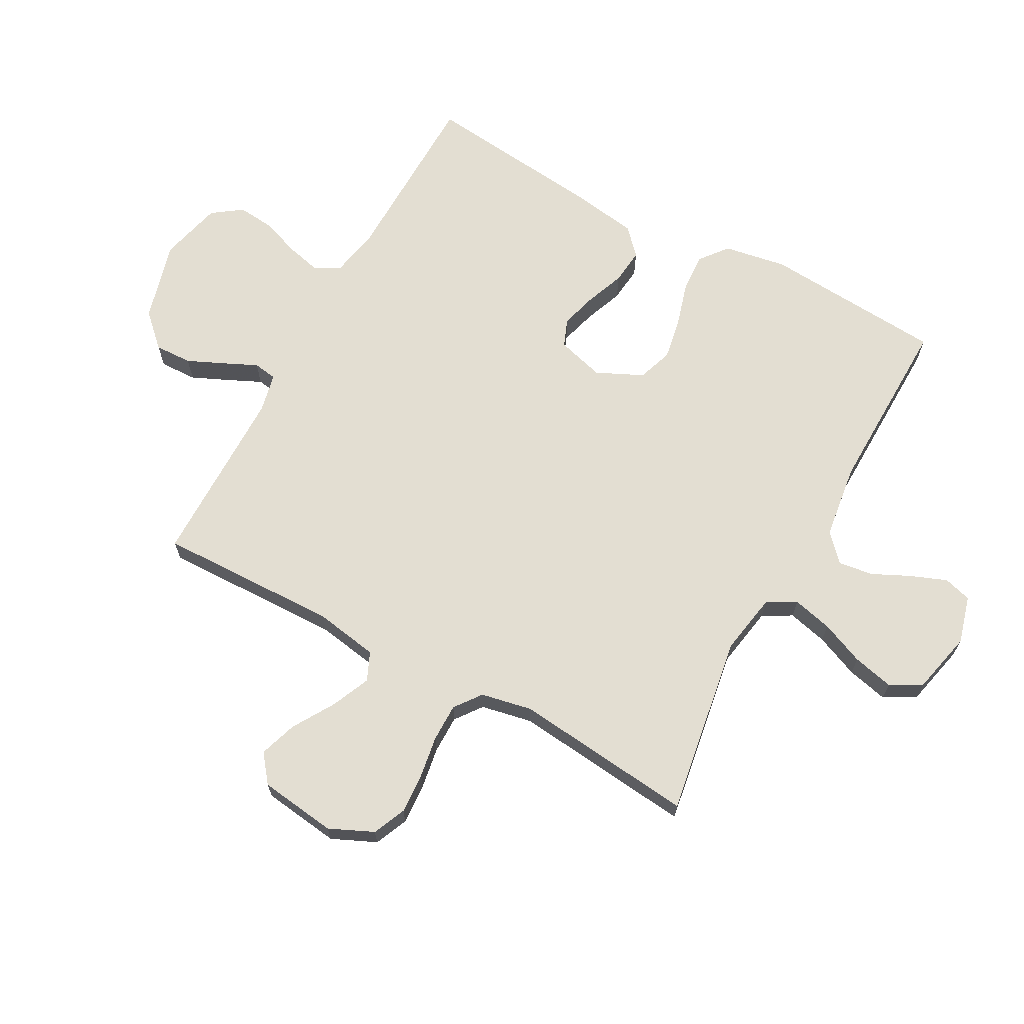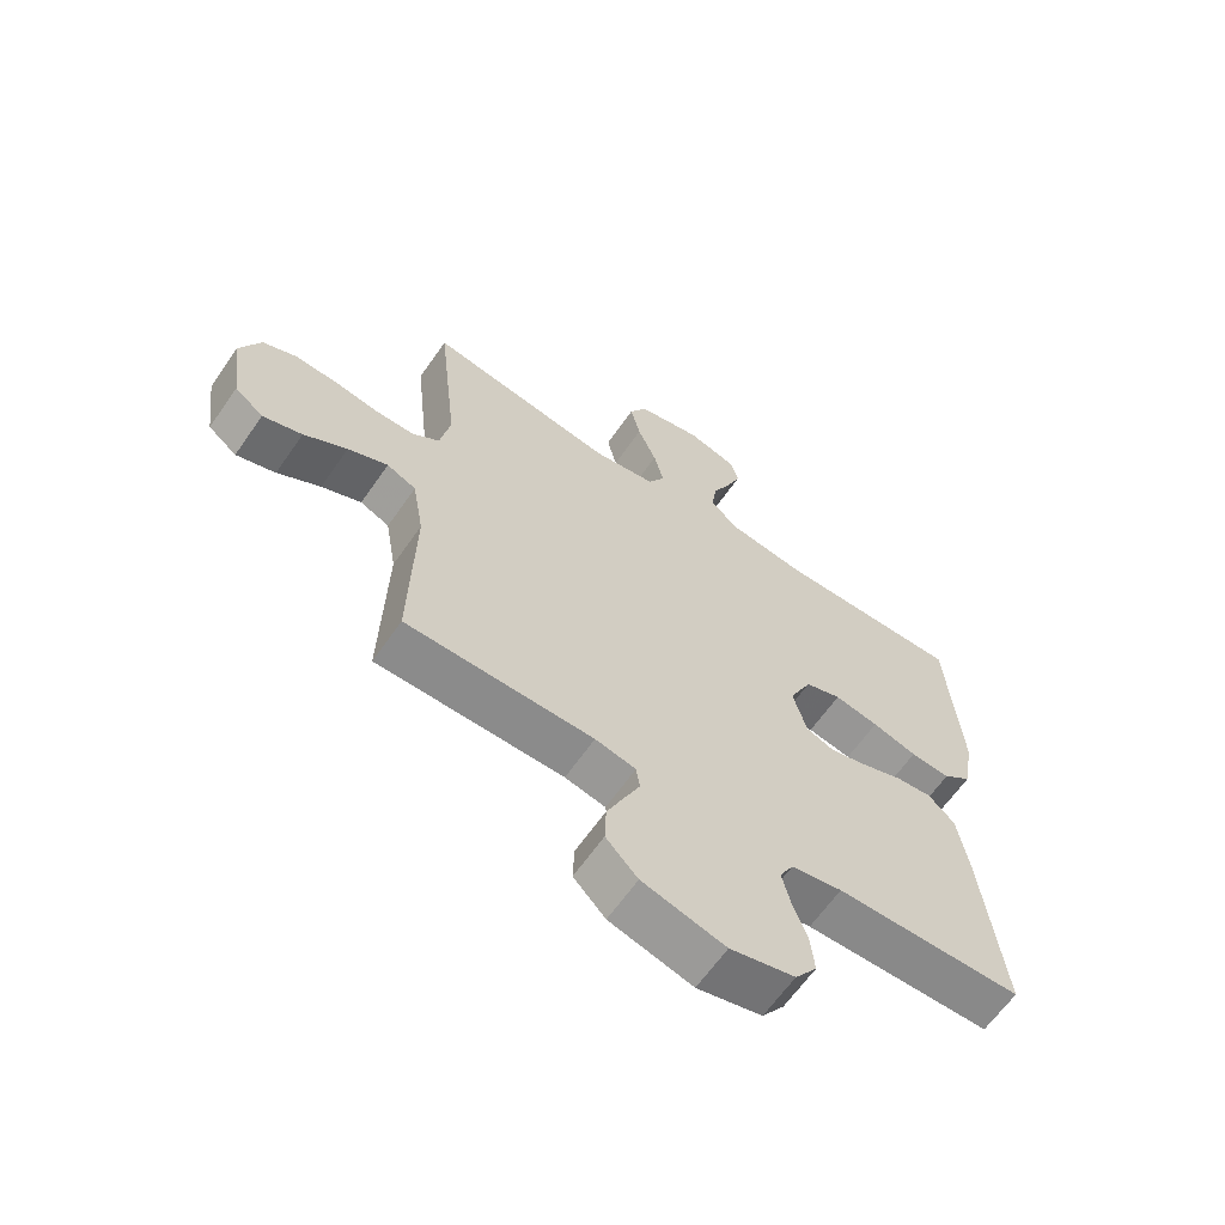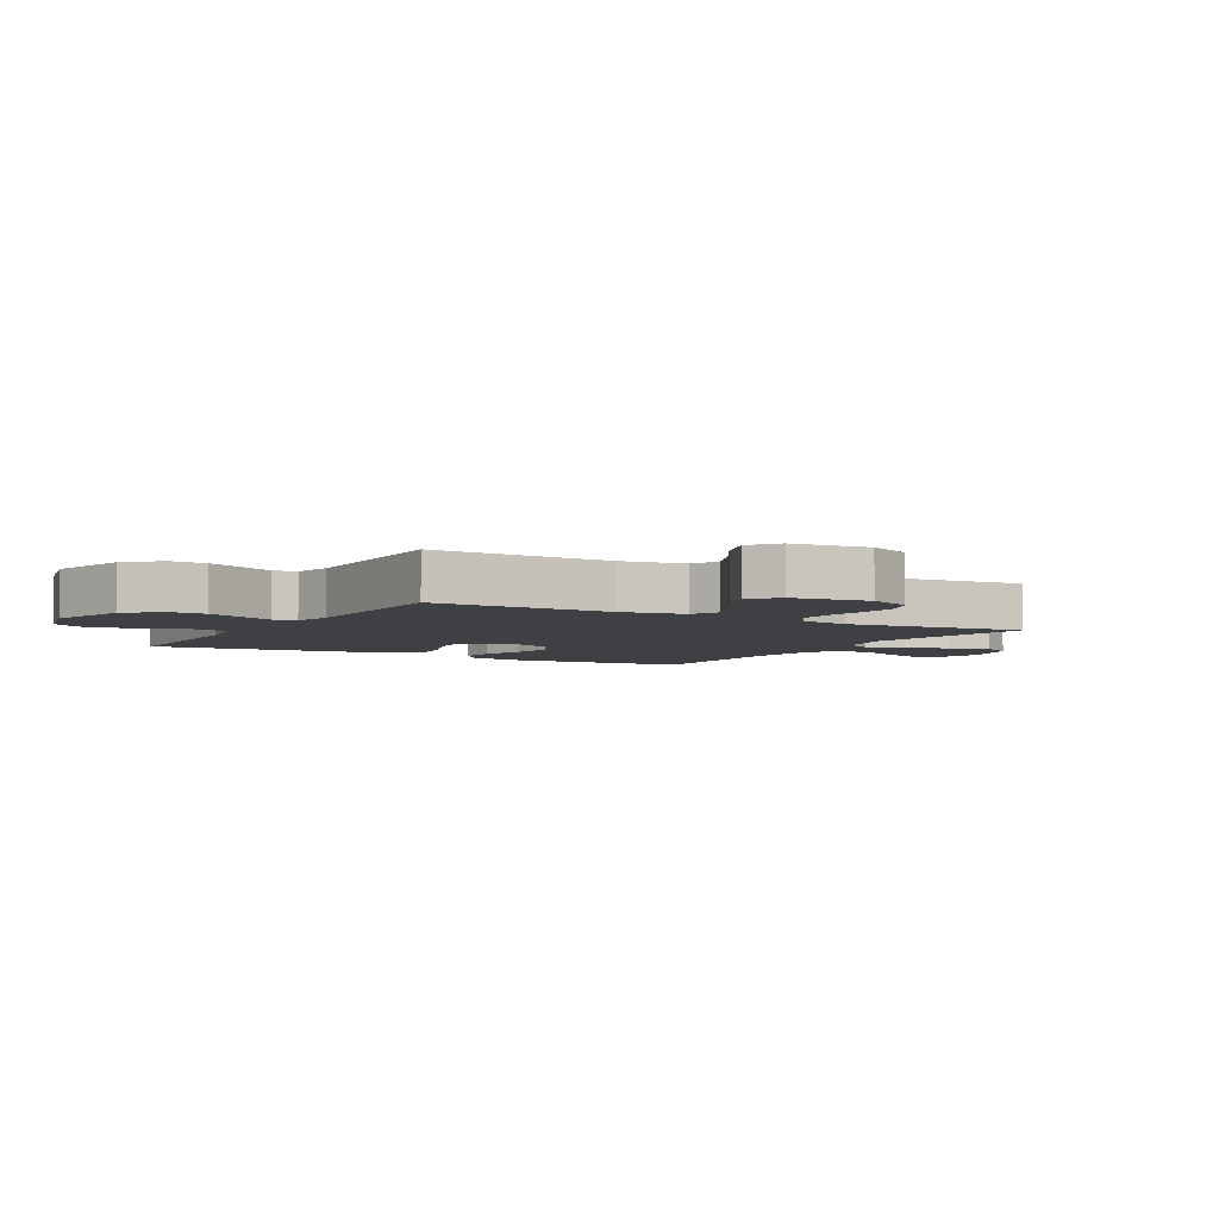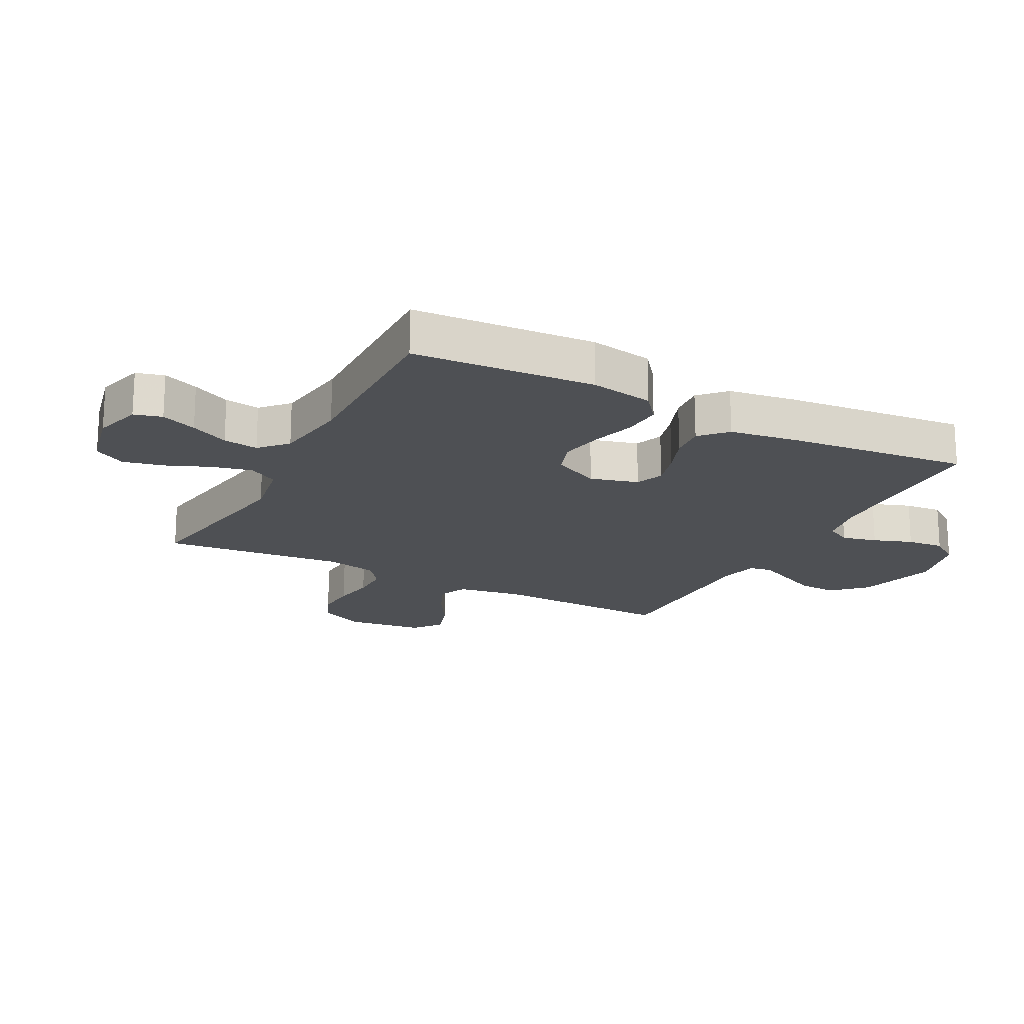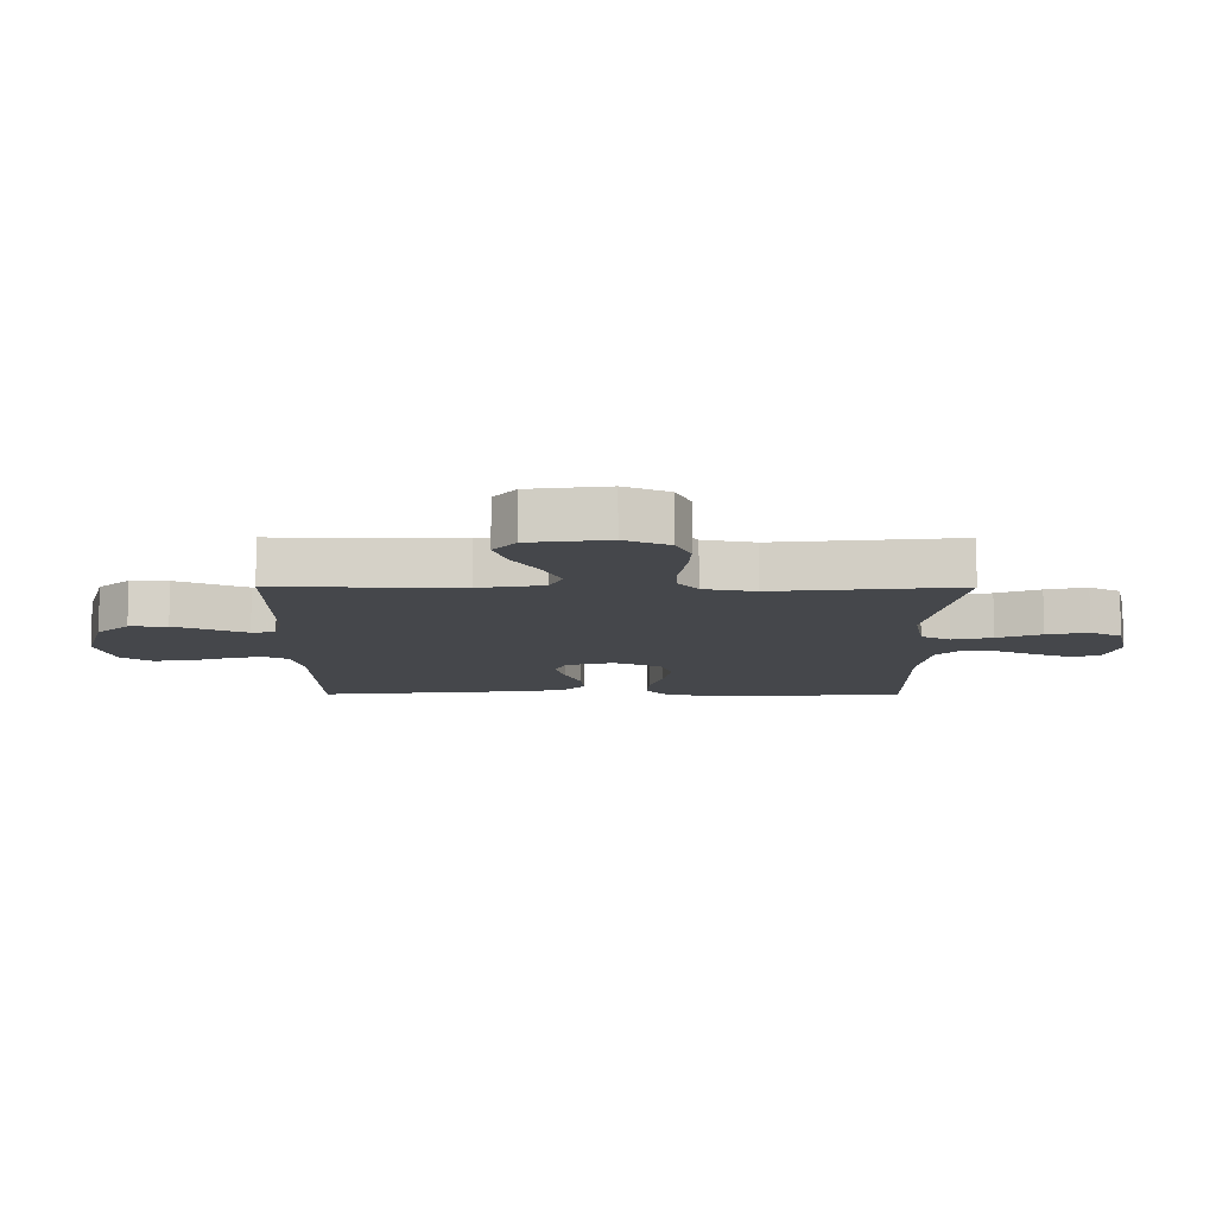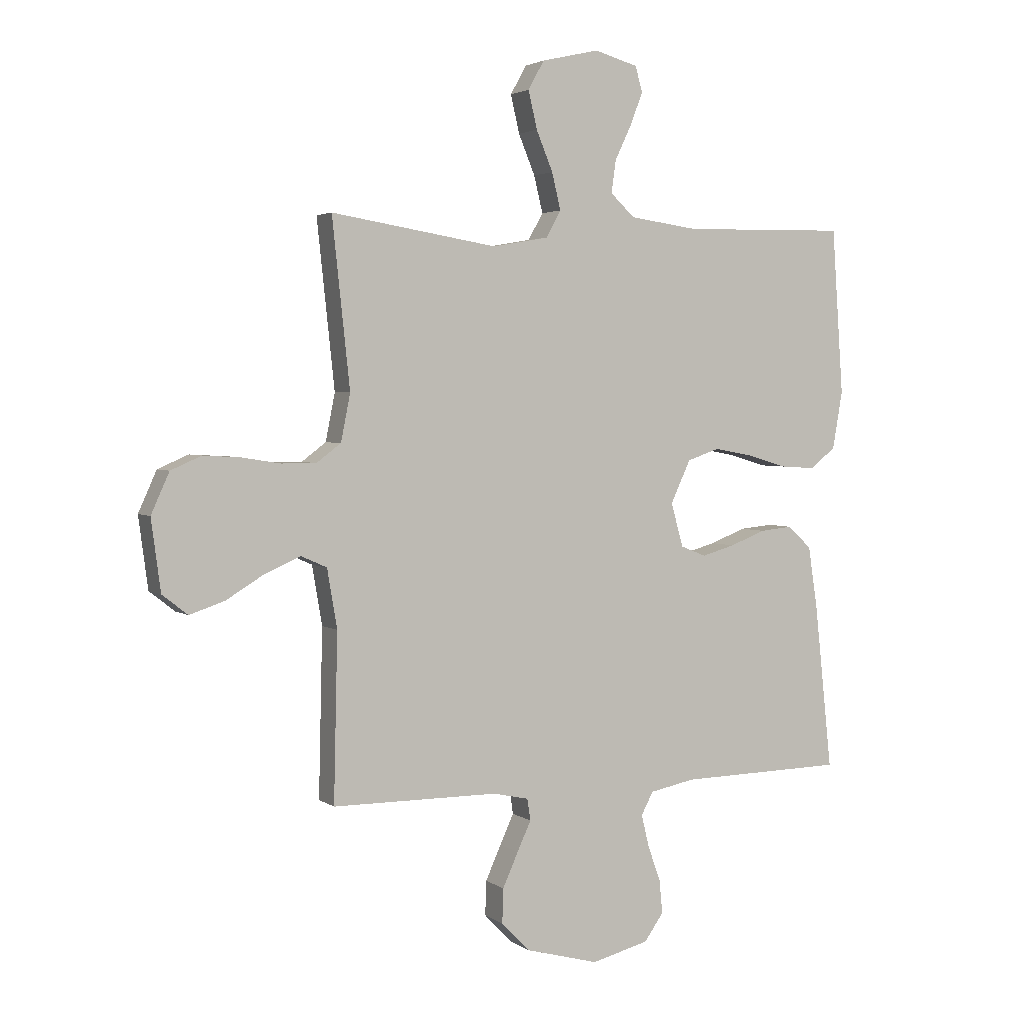
<metadata>
{"format":"obj","ext":"obj","renderer":"f3d","projection":"perspective","resolution":1024,"background":"white","views":[{"elev":67.5,"azim":-61.4,"up":"+Y"},{"elev":-63.7,"azim":-34.8,"up":"+Z"},{"elev":-4.6,"azim":-120.1,"up":"+Y"},{"elev":-19.0,"azim":62.2,"up":"+Y"},{"elev":-10.4,"azim":-90.2,"up":"+Y"},{"elev":3.0,"azim":-26.0,"up":"+Z"}]}
</metadata>
<code>
v 0.5 0.07 -0.5
v 0.2 0.07 -0.506
v 0.118 0.07 -0.522
v 0.096 0.07 -0.563
v 0.11 0.07 -0.621
v 0.133 0.07 -0.685
v 0.139 0.07 -0.746
v 0.104 0.07 -0.795
v 0 0.07 -0.821
v -0.133 0.07 -0.785
v -0.184 0.07 -0.732
v -0.182 0.07 -0.67
v -0.154 0.07 -0.608
v -0.129 0.07 -0.554
v -0.135 0.07 -0.515
v -0.2 0.07 -0.501
v -0.5 0.07 -0.5
v -0.493 0.07 -0.2
v -0.511 0.07 -0.094
v -0.558 0.07 -0.073
v -0.622 0.07 -0.101
v -0.691 0.07 -0.143
v -0.754 0.07 -0.164
v -0.8 0.07 -0.128
v -0.817 0.07 0
v -0.784 0.07 0.073
v -0.729 0.07 0.097
v -0.661 0.07 0.093
v -0.592 0.07 0.082
v -0.529 0.07 0.082
v -0.485 0.07 0.115
v -0.468 0.07 0.2
v -0.5 0.07 0.5
v -0.2 0.07 0.452
v -0.098 0.07 0.47
v -0.071 0.07 0.518
v -0.087 0.07 0.584
v -0.117 0.07 0.656
v -0.133 0.07 0.724
v -0.104 0.07 0.776
v 0 0.07 0.8
v 0.079 0.07 0.778
v 0.092 0.07 0.732
v 0.069 0.07 0.673
v 0.039 0.07 0.61
v 0.031 0.07 0.552
v 0.075 0.07 0.511
v 0.2 0.07 0.494
v 0.5 0.07 0.5
v 0.521 0.07 0.2
v 0.503 0.07 0.096
v 0.457 0.07 0.059
v 0.393 0.07 0.063
v 0.321 0.07 0.084
v 0.25 0.07 0.097
v 0.192 0.07 0.077
v 0.156 0.07 0
v 0.178 0.07 -0.079
v 0.224 0.07 -0.097
v 0.284 0.07 -0.08
v 0.349 0.07 -0.055
v 0.408 0.07 -0.049
v 0.451 0.07 -0.089
v 0.468 0.07 -0.2
v 0.5 0 -0.5
v 0.2 0 -0.506
v 0.118 0 -0.522
v 0.096 0 -0.563
v 0.11 0 -0.621
v 0.133 0 -0.685
v 0.139 0 -0.746
v 0.104 0 -0.795
v 0 0 -0.821
v -0.133 0 -0.785
v -0.184 0 -0.732
v -0.182 0 -0.67
v -0.154 0 -0.608
v -0.129 0 -0.554
v -0.135 0 -0.515
v -0.2 0 -0.501
v -0.5 0 -0.5
v -0.493 0 -0.2
v -0.511 0 -0.094
v -0.558 0 -0.073
v -0.622 0 -0.101
v -0.691 0 -0.143
v -0.754 0 -0.164
v -0.8 0 -0.128
v -0.817 0 0
v -0.784 0 0.073
v -0.729 0 0.097
v -0.661 0 0.093
v -0.592 0 0.082
v -0.529 0 0.082
v -0.485 0 0.115
v -0.468 0 0.2
v -0.5 0 0.5
v -0.2 0 0.452
v -0.098 0 0.47
v -0.071 0 0.518
v -0.087 0 0.584
v -0.117 0 0.656
v -0.133 0 0.724
v -0.104 0 0.776
v 0 0 0.8
v 0.079 0 0.778
v 0.092 0 0.732
v 0.069 0 0.673
v 0.039 0 0.61
v 0.031 0 0.552
v 0.075 0 0.511
v 0.2 0 0.494
v 0.5 0 0.5
v 0.521 0 0.2
v 0.503 0 0.096
v 0.457 0 0.059
v 0.393 0 0.063
v 0.321 0 0.084
v 0.25 0 0.097
v 0.192 0 0.077
v 0.156 0 0
v 0.178 0 -0.079
v 0.224 0 -0.097
v 0.284 0 -0.08
v 0.349 0 -0.055
v 0.408 0 -0.049
v 0.451 0 -0.089
v 0.468 0 -0.2
f 63 64 1 2
f 60 61 62 63
f 59 60 63 2
f 58 59 2 3
f 57 58 3 4
f 51 52 53 54
f 51 54 55
f 48 49 50 51
f 47 48 51 55
f 46 47 55 56
f 42 43 44 45
f 40 41 42 45
f 40 45 46
f 37 38 39 40
f 36 37 40 46
f 35 36 46 56
f 32 33 34
f 31 32 34 35
f 26 27 28 29
f 26 29 30
f 25 26 30
f 24 25 30
f 21 22 23 24
f 20 21 24 30
f 19 20 30 31
f 16 17 18
f 15 16 18 19
f 11 12 13 14
f 9 10 11 14
f 9 14 15
f 8 9 15
f 5 6 7 8
f 4 5 8 15
f 57 4 15 19
f 35 56 57
f 19 31 35 57
f 66 65 128 127
f 127 126 125 124
f 66 127 124 123
f 67 66 123 122
f 68 67 122 121
f 118 117 116 115
f 119 118 115
f 115 114 113 112
f 119 115 112 111
f 120 119 111 110
f 109 108 107 106
f 109 106 105 104
f 110 109 104
f 104 103 102 101
f 110 104 101 100
f 120 110 100 99
f 98 97 96
f 99 98 96 95
f 93 92 91 90
f 94 93 90
f 94 90 89
f 94 89 88
f 88 87 86 85
f 94 88 85 84
f 95 94 84 83
f 82 81 80
f 83 82 80 79
f 78 77 76 75
f 78 75 74 73
f 79 78 73
f 79 73 72
f 72 71 70 69
f 79 72 69 68
f 83 79 68 121
f 121 120 99
f 121 99 95 83
f 1 65 66 2
f 2 66 67 3
f 3 67 68 4
f 4 68 69 5
f 5 69 70 6
f 6 70 71 7
f 7 71 72 8
f 8 72 73 9
f 9 73 74 10
f 10 74 75 11
f 11 75 76 12
f 12 76 77 13
f 13 77 78 14
f 14 78 79 15
f 15 79 80 16
f 16 80 81 17
f 17 81 82 18
f 18 82 83 19
f 19 83 84 20
f 20 84 85 21
f 21 85 86 22
f 22 86 87 23
f 23 87 88 24
f 24 88 89 25
f 25 89 90 26
f 26 90 91 27
f 27 91 92 28
f 28 92 93 29
f 29 93 94 30
f 30 94 95 31
f 31 95 96 32
f 32 96 97 33
f 33 97 98 34
f 34 98 99 35
f 35 99 100 36
f 36 100 101 37
f 37 101 102 38
f 38 102 103 39
f 39 103 104 40
f 40 104 105 41
f 41 105 106 42
f 42 106 107 43
f 43 107 108 44
f 44 108 109 45
f 45 109 110 46
f 46 110 111 47
f 47 111 112 48
f 48 112 113 49
f 49 113 114 50
f 50 114 115 51
f 51 115 116 52
f 52 116 117 53
f 53 117 118 54
f 54 118 119 55
f 55 119 120 56
f 56 120 121 57
f 57 121 122 58
f 58 122 123 59
f 59 123 124 60
f 60 124 125 61
f 61 125 126 62
f 62 126 127 63
f 63 127 128 64
f 64 128 65 1

</code>
